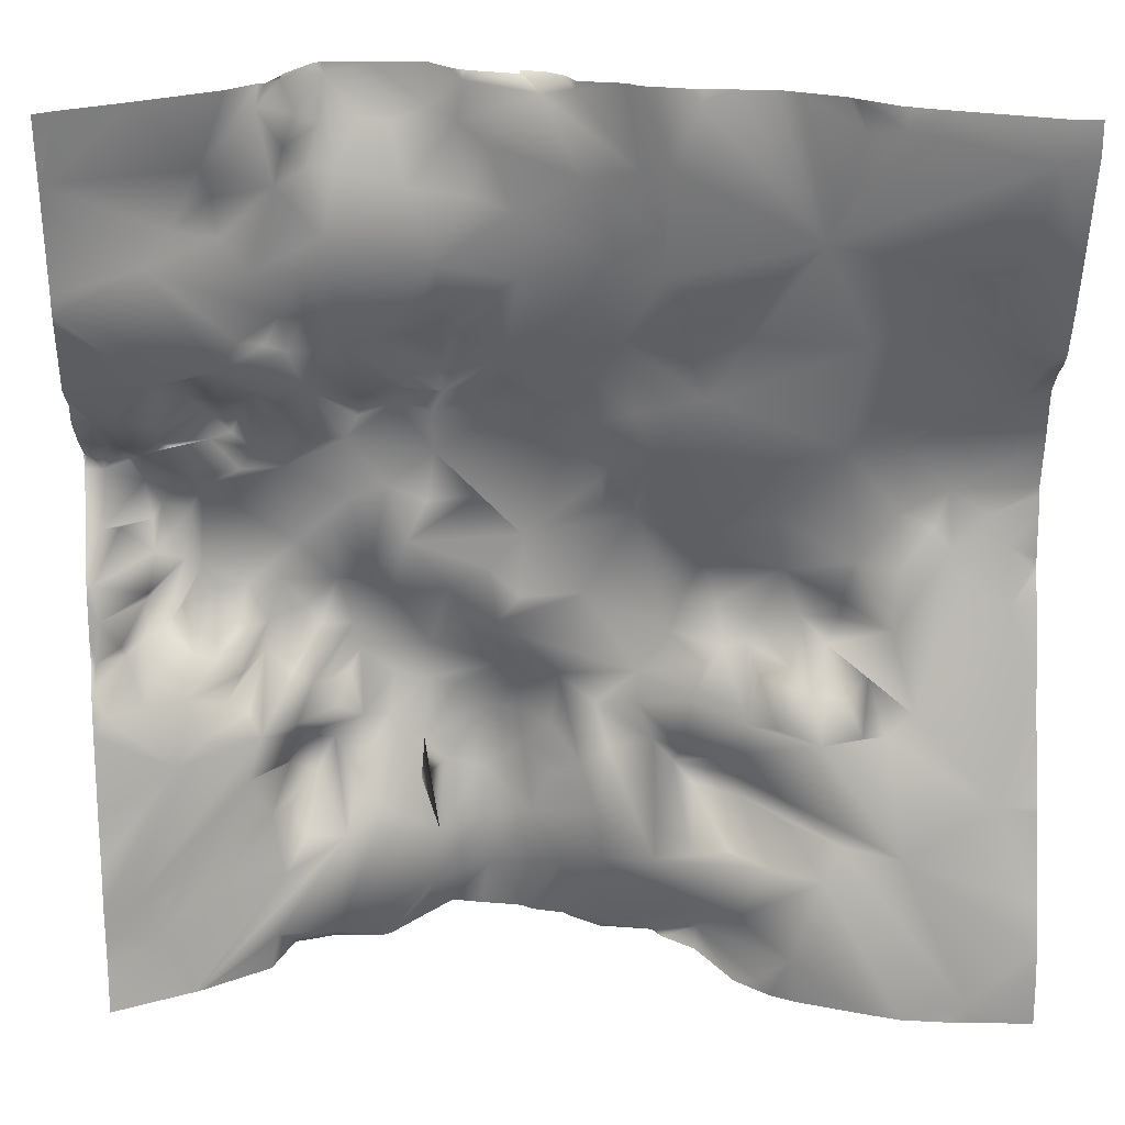
<metadata>
{"format":"obj","ext":"obj","renderer":"f3d","projection":"perspective","resolution":1024,"background":"white","views":[{"elev":28.3,"azim":-4.1,"up":"+Z"}]}
</metadata>
<code>
o lod_2_031_Cube.031
v 1524 13.02 -199.7
v 1525 -23.21 -290.5
v 1510 -20.7 -292.3
v 1475 -9.607 -253.4
v 1463 -11.92 -261.4
v 1514 6.62 -214.4
v 1495 8.422 -203.8
v 1497 -44.35 -373.5
v 1447 -18.49 -309.8
v 1439 -24 -323.2
v 1471 -25.21 -313.2
v 1289 56.5 -379.7
v 1281 38.5 -357.6
v 1305 52.46 -358.9
v 1335 38.62 -350.4
v 1337 38.55 -375.8
v 1353 29.68 -377.8
v 1382 7.042 -356.1
v 1376 26.69 -379.4
v 1392 18.86 -373.7
v 1405 -9.269 -349
v 1352 25.44 -340.9
v 1323 43.45 -327.5
v 1303 57.74 -337.6
v 1284 41.09 -332.9
v 1320 56.89 -299.5
v 1331 49.4 -312
v 1350 28.05 -319.3
v 1304 62.36 -315.7
v 1288 64.59 -312.1
v 1277 47.82 -310.4
v 1331 47.94 -285.9
v 1344 34.08 -298.9
v 1319 58.99 -284.6
v 1278 56.79 -296.8
v 1292 69.81 -278.6
v 1281 72.12 -275.7
v 1306 67.84 -287.7
v 1319 59.55 -273.3
v 1335 53.89 -265.1
v 1351 48.68 -277.4
v 1367 33.73 -269
v 1374 32.11 -286.2
v 1355 34.57 -290.2
v 1373 9.061 -331.4
v 1386 23.62 -286
v 1388 22.96 -262.9
v 1368 43.07 -259.1
v 1330 48.48 -256.7
v 1381 45.91 -242.1
v 1317 52.58 -244.6
v 1345 48.31 -223.9
v 1387 45.75 -224.2
v 1367 47.26 -187.5
v 1320 51.46 -226.3
v 1321 60 -201.9
v 1307 60.9 -217.6
v 1390 37.67 -192.5
v 1394 40.12 -206.4
v 1383 33.94 -253.4
v 1393 27.6 -247.8
v 1402 28.34 -240.6
v 1400 41.97 -226.9
v 1416 38.72 -233.3
v 1425 28.49 -205.3
v 1434 32.95 -229.5
v 1421 28.61 -181.3
v 1453 22.52 -200
v 1449 23.18 -217.4
v 1490 23.31 -168.7
v 1470 23.27 -178.4
v 1483 15.4 -181.6
v 1491 14.71 -191.3
v 1506 19.15 -178.3
v 1514 14.83 -190.8
v 1523 6.695 -111.4
v 1513 15.57 -126.6
v 1494 14.27 -125.6
v 1518 -0.7873 -105.4
v 1510 -22.16 -16.33
v 1506 -12.86 -56.1
v 1499 -4.29 -68.18
v 1481 4.816 -80.3
v 1382 33.27 -297.8
v 1388 1.515 -324.8
v 1391 29.51 -306.7
v 1402 -3.715 -319.9
v 1409 19.13 -307
v 1418 -14.87 -322
v 1424 -3.601 -295.1
v 1427 1.185 -310.7
v 1412 15.19 -295.9
v 1408 11 -281.9
v 1399 25.69 -292.1
v 1410 10.39 -267.4
v 1421 2.714 -265.3
v 1416 19.69 -250.4
v 1413 36.7 -242.9
v 1435 4.545 -250.5
v 1428 14.88 -243.5
v 1466 5.176 -222.4
v 1449 28.42 -227.9
v 1444 26.81 -239.8
v 1460 12.07 -247.2
v 1449 2.136 -251.8
v 1442 10.25 -255.9
v 1438 -7.066 -268.1
v 1454 -11.16 -262.7
v 1414 -18.73 -375.4
v 1426 -24.4 -361.6
v 1470 13.83 -200
v 1145 13.47 -27.32
v 1164 21.84 -53.67
v 1188 33.53 -54.42
v 1178 24.43 -65.59
v 1204 39.44 -43.7
v 1203 33.94 -112.4
v 1210 36.95 -102
v 1220 47.97 -108.2
v 1227 45.31 -95.24
v 1229 48.79 -111.9
v 1236 52.7 -99.15
v 1251 48.82 -108.8
v 1245 43.56 -62.32
v 1287 40.92 -73.91
v 1239 52.96 -38.08
v 1251 48.13 -36.37
v 1216 40.48 -75.28
v 1206 37.86 -59.42
v 1227 45.06 -41.97
v 1231 42.34 -25.92
v 1245 57.83 -21.96
v 1201 30.64 -29.19
v 1222 37.22 -8.221
v 1247 64.19 -4.264
v 1232 48.52 -1.439
v 1236 43.79 -12.78
v 1260 60.27 -20.43
v 1272 58.34 -21.89
v 1285 58.49 -16.24
v 1299 49.03 -3.337
v 1297 53.01 -20.57
v 1307 46.45 -27.47
v 1300 46.78 -48.23
v 1277 46.49 -44.61
v 1328 38.89 -5.908
v 1340 34.6 -3.123
v 1321 48.15 -0.02429
v 1365 28.43 -34.06
v 1386 21.06 -4.89
v 1433 7.783 -56.87
v 1446 5.607 -12.39
v 1458 -4.502 -8.429
v 1145 72.72 -165.4
v 1152 70.39 -170.7
v 1153 32.98 -132.4
v 1156 44.7 -147.9
v 1161 52.54 -153.4
v 1176 40.86 -145.8
v 1169 49.61 -154.9
v 1162 75 -169.2
v 1182 61.6 -157.4
v 1196 63.29 -155.3
v 1194 66.01 -142.9
v 1200 47.17 -131.3
v 1179 37.58 -137.7
v 1188 53.18 -130.7
v 1191 42.89 -119.2
v 1181 33.8 -126.4
v 1177 29.42 -115.8
v 1216 42.59 -124
v 1211 67.22 -140.9
v 1204 71.52 -156.3
v 1219 61.68 -147.6
v 1226 56.62 -136.7
v 1235 54.24 -130.3
v 1234 68.44 -159.4
v 1213 72.17 -165.1
v 1224 73.28 -173.7
v 1250 71.12 -160.4
v 1242 58.58 -115.6
v 1257 63.08 -139.2
v 1255 74.92 -152.4
v 1271 73.83 -146.3
v 1286 68.8 -166.8
v 1250 70.45 -187.9
v 1206 76.04 -175.6
v 1187 62.22 -172.9
v 1191 74.78 -182.7
v 1189 68.8 -215.5
v 1227 74.69 -209.1
v 1184 76.4 -193.8
v 1182 72 -214
v 1174 75.72 -189.6
v 1168 67.78 -175
v 1146 40.5 -208.9
v 1151 54.69 -190
v 1169 72.43 -195
v 1156 66.98 -195.8
v 1170 61.75 -204.9
v 1167 52.67 -219
v 1148 37.04 -223.8
v 1165 64.11 -228.3
v 1146 32.84 -240.3
v 1155 38.55 -236.2
v 1164 54.68 -240.7
v 1207 67.85 -224.1
v 1194 72.28 -228.6
v 1202 56.49 -240.3
v 1220 72.48 -225.6
v 1243 71.63 -199.9
v 1266 70.39 -182.2
v 1257 63.92 -221.6
v 1282 67.99 -188.8
v 1273 61.14 -203.7
v 1304 67.01 -186.1
v 1285 65.24 -147.2
v 1277 71.3 -139.5
v 1269 57.41 -131.4
v 1290 64.99 -138
v 1288 59.66 -116.4
v 1275 50.84 -107.7
v 1316 58.07 -142.7
v 1313 52.09 -127.2
v 1313 44.43 -113.9
v 1298 57.44 -109.6
v 1304 50.86 -104.1
v 1347 37.44 -84.48
v 1320 44.48 -82.17
v 1318 41.23 -53.46
v 1360 37.98 -107.2
v 1355 32.24 -70.03
v 1374 24.8 -57.17
v 1343 34.27 -38.05
v 1376 20.04 -30.08
v 1375 24.37 -74.83
v 1377 24.3 -88.9
v 1381 29.12 -103.4
v 1395 19.2 -94.69
v 1475 -4.098 -62.59
v 1453 10.23 -99.76
v 1408 22.93 -101.3
v 1446 15.94 -146.1
v 1470 15.77 -143.7
v 1395 28.37 -161.4
v 1381 39.78 -179.2
v 1353 48.71 -183.4
v 1353 49.82 -171.9
v 1357 42.59 -159.8
v 1342 53.28 -155.7
v 1345 47.92 -147.2
v 1327 51.02 -137
v 1350 45.9 -126.6
v 1364 37.56 -138
v 1372 34.39 -154.4
v 1392 25.64 -127.4
v 1290 49.45 -100.8
v 1500 0.2503 -85.63
v 1513 -4.115 -91.05
v 1172 51.73 -236.1
v 1164 23.86 -255.2
v 1149 20.45 -258.4
v 1156 49.1 -246.2
v 1145 24.72 -248.1
v 1176 17.05 -282.2
v 1182 28.79 -256.7
v 1187 22.46 -273.1
v 1196 34.86 -263.6
v 1206 31.11 -265.5
v 1211 27.95 -275.4
v 1154 0.3141 -338.6
v 1205 21.89 -292.6
v 1239 22.72 -370.6
v 1260 37.44 -318.8
v 1244 30.6 -327.7
v 1267 57.42 -292.8
v 1264 58.5 -285.1
v 1312 55.15 -259.9
v 1282 71.24 -257.8
v 1297 63.87 -244.1
v 1310 51.21 -237.6
v 1204 41.68 -252.7
v 1213 60.42 -252.3
v 1225 48.92 -256.6
v 1221 72.14 -245.8
v 1231 76.01 -239.2
v 1215 59.26 -238.1
v 1244 71.31 -225
v 1250 73 -247.7
v 1253 71.29 -259.4
v 1238 58.74 -267.7
v 1232 49.42 -262.9
v 1248 64.2 -265.2
v 1242 50.33 -275.1
v 1267 73.02 -271.9
v 1253 57.49 -284.2
v 1290 64.88 -228.8
v 1266 71.3 -232.5
v 1194 45 -246.8
v 1185 43.16 -243.3
v 1180 65.73 -231.9
v 1249 49.49 -306.9
v 1225 39.87 -276.8
v 1236 71.1 -246.6
v 1240 65.37 -298.9
v 1226 47.2 -285.8
v 1229 58.08 -292.9
v 1221 48.35 -300.5
v 1218 32.93 -292.4
v 1214 23.36 -310.4
v 1164 0.2098 -355.3
v 1170 5.775 -338.5
v 1218 19.54 -338.6
v 1221 40.05 -317.2
v 1228 26.71 -323.6
v 1232 58.82 -311.9
v 1214 14.87 -365.9
v 1212 33.33 0
v 1224 40.32 0
v 1244 63.32 0
v 1247 64.72 0
v 1233 51.03 0
v 1231 47.82 0
v 1226 40.12 0
v 1179 22.37 0
v 1151 13.9 0
v 1144 11.05 0
v 1144 12.89 -26.22
v 1144 15.66 -75.63
v 1144 15.96 -80.85
v 1144 16.47 -83.54
v 1144 13.57 -36.05
v 1144 15.92 -71.74
v 1144 23.78 -113.6
v 1144 24.38 -115
v 1144 39.7 -127.7
v 1144 57.4 -151.8
v 1144 57.82 -152.3
v 1144 41.86 -136.6
v 1144 58.49 -153
v 1144 60.88 -154.9
v 1144 69.78 -170.3
v 1144 64.76 -179
v 1144 17.62 -265.8
v 1144 7.761 -299.3
v 1144 12.89 -27.05
v 1144 72.99 -165
v 1144 71.57 -166.1
v 1144 60.67 -184
v 1144 50.9 -196.3
v 1144 41.05 -206.9
v 1144 40.13 -209.1
v 1144 39.44 -210.9
v 1144 37.97 -215.1
v 1144 33.91 -230.1
v 1144 31.69 -241.7
v 1144 24.56 -248.4
v 1144 21.03 -257
v 1179 -2.062 -381.2
v 1179 -1.779 -381.2
v 1182 -0.6181 -381.2
v 1144 -2.912 -336.2
v 1144 -5.082 -349.3
v 1144 2.854 -319
v 1223 31.12 -381.2
v 1220 30.79 -381.2
v 1238 34.41 -381.2
v 1175 -3.15 -381.2
v 1210 12.44 -381.2
v 1144 -13.48 -381.2
v 1144 -12.94 -379.3
v 1144 -7.542 -362.2
v 1525 -22.75 -13.12
v 1525 -21.97 0
v 1515 -21.42 0
v 1472 -7.909 0
v 1462 -4.635 0
v 1459 -3.522 0
v 1455 -1.888 0
v 1441 7.338 0
v 1438 9.199 0
v 1387 22.45 0
v 1399 20.65 0
v 1413 19.23 0
v 1421 16.03 -1.5e-05
v 1381 23.13 0
v 1359 30.78 0
v 1364 27.15 0
v 1342 34.3 0
v 1341 34.5 0
v 1337 41.76 0
v 1329 47.46 0
v 1321 48.18 0
v 1321 48.18 0
v 1321 48.16 0
v 1321 44.59 0
v 1302 50.22 -1.5e-05
v 1300 51.11 0
v 1299 51.07 0
v 1296 53.41 0
v 1287 61.47 0
v 1265 62.7 0
v 1525 -12.93 -61.04
v 1525 -8.781 -79.35
v 1525 -5.5 -91.25
v 1525 -3.202 -99.68
v 1525 0.9178 -105.7
v 1525 6.229 -110.6
v 1525 7.698 -112.5
v 1525 14.76 -122.7
v 1525 16.7 -147.5
v 1525 18.91 -165.9
v 1525 13.54 -195.8
v 1525 16.32 -177.2
v 1525 13.23 -199.5
v 1525 18.17 -169.7
v 1525 12.27 -201.1
v 1525 6.529 -213.2
v 1525 -4.111 -243.2
v 1525 -9.743 -260
v 1525 -11.85 -263.5
v 1525 -16.88 -275.4
v 1525 -22.83 -289.8
v 1525 -23.13 -290.5
v 1525 -24.02 -292.7
v 1525 -36.37 -329.4
v 1525 -43.2 -347.1
v 1525 -45.94 -358.7
v 1459 -37.87 -381.2
v 1471 -41.94 -381.2
v 1489 -44.74 -381.2
v 1525 -48.47 -381.2
v 1500 -45.55 -381.2
v 1430 -26.88 -381.2
v 1419 -21.67 -381.2
v 1320 50.09 -381.2
v 1324 47.41 -381.2
v 1317 51.02 -381.2
v 1274 44.95 -381.2
v 1262 34.55 -381.2
v 1301 54.16 -381.2
v 1258 32.97 -381.2
v 1405 -10.43 -381.2
v 1391 13.12 -381.2
v 1378 23.44 -381.2
v 1374 28.65 -381.2
v 1340 41.07 -381.2
v 1352 32.78 -381.2
v 1355 32.36 -381.2
v 1337 43.74 -381.2
v 1290 56.88 -381.2
v 1288 56.51 -381.2
f 1 413 415
f 3 419 420
f 3 420 421
f 2 422 423
f 3 422 2
f 2 423 424
f 2 424 425
f 3 425 426
f 5 4 3
f 11 5 3
f 4 6 3
f 6 419 3
f 6 417 418
f 4 7 6
f 8 9 11
f 10 9 8
f 427 8 11
f 8 432 433
f 13 439 440
f 12 13 14
f 14 441 12
f 15 22 16
f 16 22 17
f 17 18 19
f 19 18 20
f 18 45 21
f 18 22 45
f 22 18 17
f 15 23 22
f 15 14 23
f 24 23 14
f 14 13 24
f 13 25 24
f 26 27 23
f 22 23 28
f 22 28 45
f 23 29 26
f 24 29 23
f 25 29 24
f 25 30 29
f 31 30 25
f 30 38 29
f 29 38 26
f 27 26 33
f 33 26 32
f 26 34 32
f 38 34 26
f 30 35 38
f 31 35 30
f 35 36 38
f 37 36 35
f 38 39 34
f 32 40 33
f 34 39 32
f 32 39 40
f 33 40 41
f 41 42 43
f 41 43 44
f 44 43 45
f 42 46 43
f 42 47 46
f 46 47 95
f 42 48 47
f 42 41 48
f 41 40 48
f 40 49 48
f 39 49 40
f 39 278 49
f 51 48 49
f 51 52 48
f 48 52 50
f 51 281 52
f 50 52 54
f 50 54 53
f 281 55 52
f 55 56 52
f 52 56 54
f 55 57 56
f 54 58 59
f 54 59 53
f 62 53 63
f 50 53 62
f 48 50 60
f 48 60 47
f 60 50 61
f 50 62 61
f 47 60 61
f 47 61 62
f 95 47 62
f 63 53 59
f 62 63 64
f 63 65 64
f 63 59 65
f 65 66 64
f 65 59 58
f 58 67 65
f 65 67 68
f 67 243 68
f 65 68 69
f 68 71 111
f 243 71 68
f 243 244 71
f 71 244 70
f 71 70 72
f 72 70 73
f 73 70 74
f 74 412 416
f 74 414 75
f 70 411 412
f 77 410 411
f 76 408 409
f 76 410 77
f 77 79 76
f 76 407 408
f 79 406 407
f 404 259 81
f 81 403 404
f 258 82 81
f 240 81 82
f 83 240 82
f 240 80 81
f 33 41 44
f 33 44 28
f 28 27 33
f 44 45 28
f 23 27 28
f 45 84 85
f 85 84 86
f 45 43 84
f 43 46 84
f 86 84 88
f 85 86 87
f 86 88 87
f 87 88 89
f 88 91 89
f 88 92 90
f 88 90 9
f 88 9 91
f 91 9 10
f 92 93 90
f 90 93 107
f 94 93 92
f 46 93 94
f 84 46 94
f 95 93 46
f 95 97 96
f 95 62 98
f 95 98 97
f 62 64 98
f 64 66 100
f 96 97 99
f 99 97 100
f 97 98 100
f 98 64 100
f 99 100 66
f 66 65 69
f 102 66 69
f 69 68 101
f 102 69 101
f 103 102 101
f 103 66 102
f 99 66 103
f 105 103 104
f 106 103 105
f 106 99 103
f 107 99 106
f 106 105 108
f 107 106 108
f 96 99 107
f 95 96 107
f 93 95 107
f 90 107 11
f 9 90 11
f 107 5 11
f 110 435 109
f 20 445 19
f 18 21 20
f 20 110 109
f 20 21 110
f 21 10 110
f 21 89 10
f 45 89 21
f 85 89 45
f 85 87 89
f 89 91 10
f 105 104 108
f 104 103 4
f 103 101 4
f 5 104 4
f 107 108 5
f 108 104 5
f 75 413 1
f 6 75 1
f 7 75 6
f 7 74 75
f 73 7 4
f 73 74 7
f 111 72 73
f 111 71 72
f 101 68 111
f 101 111 73
f 101 73 4
f 112 114 113
f 115 113 114
f 114 116 129
f 115 114 129
f 117 115 118
f 128 115 129
f 117 118 119
f 115 120 118
f 115 128 120
f 119 118 120
f 117 119 121
f 119 120 121
f 121 120 122
f 121 122 181
f 181 122 123
f 122 124 123
f 124 125 123
f 126 127 124
f 130 126 124
f 128 130 124
f 128 129 130
f 128 124 120
f 120 124 122
f 129 116 130
f 130 131 126
f 126 132 127
f 126 131 132
f 116 133 130
f 114 133 116
f 114 112 133
f 328 326 112
f 112 325 133
f 133 134 130
f 134 131 130
f 319 134 133
f 133 318 319
f 135 320 321
f 136 320 135
f 324 136 134
f 134 136 137
f 131 134 137
f 136 135 137
f 131 137 132
f 137 135 132
f 132 135 127
f 127 135 138
f 127 138 139
f 139 138 140
f 141 142 140
f 139 140 142
f 145 139 142
f 145 142 144
f 127 139 145
f 127 145 124
f 125 124 145
f 125 145 144
f 144 142 143
f 143 146 234
f 143 142 146
f 142 141 146
f 141 396 146
f 146 391 147
f 393 146 148
f 147 390 389
f 147 387 149
f 146 147 149
f 151 383 384
f 150 382 383
f 151 385 152
f 235 150 151
f 152 153 151
f 153 80 151
f 376 80 153
f 153 377 376
f 341 155 154
f 340 157 155
f 157 156 158
f 158 156 159
f 159 156 166
f 155 157 158
f 158 159 160
f 161 158 160
f 155 158 161
f 161 160 195
f 162 160 159
f 159 163 162
f 159 164 163
f 164 167 165
f 166 167 164
f 159 166 164
f 166 169 167
f 167 168 165
f 167 169 168
f 169 170 168
f 156 170 169
f 156 169 166
f 170 117 168
f 168 117 165
f 165 117 171
f 171 117 121
f 172 165 171
f 164 165 173
f 172 171 174
f 173 165 172
f 174 171 175
f 171 176 175
f 177 175 176
f 174 175 177
f 178 172 174
f 178 173 172
f 178 174 179
f 179 174 177
f 177 176 180
f 176 181 182
f 176 121 181
f 171 121 176
f 182 181 123
f 183 176 182
f 180 176 183
f 183 182 184
f 184 180 183
f 180 184 185
f 179 177 180
f 179 180 186
f 187 178 179
f 178 163 173
f 163 164 173
f 163 178 187
f 188 163 187
f 189 188 187
f 189 187 179
f 191 189 179
f 190 189 191
f 192 189 190
f 193 192 190
f 200 192 193
f 200 194 192
f 192 188 189
f 194 188 192
f 160 162 163
f 160 163 188
f 195 160 188
f 194 195 188
f 350 197 196
f 155 161 195
f 197 155 195
f 198 195 194
f 197 195 198
f 199 197 198
f 196 197 199
f 199 198 200
f 196 199 200
f 201 196 200
f 198 194 200
f 200 193 201
f 202 196 201
f 205 202 203
f 202 205 204
f 202 201 203
f 205 203 206
f 260 193 190
f 208 190 207
f 207 190 191
f 208 207 209
f 207 191 210
f 209 207 287
f 207 210 287
f 287 210 286
f 211 191 186
f 191 179 186
f 186 180 212
f 212 180 185
f 213 186 212
f 212 185 214
f 212 214 215
f 213 212 215
f 216 214 185
f 184 217 185
f 184 218 217
f 184 219 218
f 184 182 219
f 218 219 220
f 123 220 219
f 123 222 220
f 219 182 123
f 220 222 221
f 123 125 222
f 222 125 257
f 221 222 257
f 218 220 217
f 217 223 185
f 217 224 223
f 220 224 217
f 224 225 252
f 220 225 224
f 226 225 220
f 220 221 226
f 221 257 226
f 226 227 225
f 227 229 225
f 225 229 228
f 225 228 231
f 229 232 228
f 229 230 232
f 228 236 231
f 232 234 233
f 230 234 232
f 229 125 230
f 125 144 230
f 144 143 230
f 230 143 234
f 146 149 234
f 234 149 233
f 149 388 235
f 233 149 235
f 232 233 236
f 236 233 235
f 228 232 236
f 231 236 237
f 231 237 238
f 236 239 237
f 238 237 239
f 236 151 239
f 236 235 151
f 151 80 240
f 241 240 83
f 83 82 258
f 151 240 241
f 241 242 151
f 243 241 83
f 243 83 78
f 78 83 79
f 244 243 78
f 245 256 243
f 245 243 67
f 245 67 246
f 58 246 67
f 54 246 58
f 247 248 249
f 247 249 54
f 248 250 249
f 56 248 247
f 56 247 54
f 185 56 216
f 56 250 248
f 56 185 250
f 185 223 250
f 223 252 250
f 250 252 251
f 223 224 252
f 252 225 253
f 225 231 253
f 253 231 254
f 252 253 251
f 251 253 254
f 251 254 255
f 254 231 256
f 256 231 238
f 238 242 256
f 238 239 242
f 239 151 242
f 256 241 243
f 242 241 256
f 255 254 256
f 245 255 256
f 246 255 245
f 54 255 246
f 54 249 255
f 249 251 255
f 250 251 249
f 112 346 328
f 227 257 229
f 226 257 227
f 257 125 229
f 70 244 77
f 244 78 77
f 78 79 77
f 83 258 79
f 258 259 79
f 258 81 259
f 259 406 79
f 203 201 193
f 203 193 260
f 206 203 260
f 205 206 263
f 206 260 261
f 262 263 261
f 261 263 206
f 204 205 263
f 264 204 263
f 262 264 263
f 262 261 266
f 262 266 265
f 265 266 267
f 267 266 268
f 268 269 267
f 270 265 267
f 271 265 270
f 271 270 272
f 311 363 271
f 273 25 13
f 274 35 25
f 35 31 25
f 25 273 274
f 273 275 274
f 274 276 35
f 35 276 37
f 276 277 37
f 295 37 277
f 37 278 36
f 37 279 278
f 279 280 278
f 280 281 51
f 280 297 281
f 278 280 51
f 278 51 49
f 38 36 39
f 36 278 39
f 267 269 270
f 268 283 269
f 268 282 283
f 269 283 270
f 270 283 284
f 285 286 284
f 283 287 285
f 284 283 285
f 282 287 283
f 282 209 287
f 285 287 286
f 286 210 288
f 210 191 288
f 191 211 288
f 211 186 213
f 288 211 213
f 298 288 213
f 288 298 289
f 304 286 288
f 304 288 289
f 286 304 284
f 289 298 279
f 290 289 279
f 291 289 290
f 292 289 291
f 291 290 293
f 294 291 293
f 294 293 296
f 293 290 296
f 295 290 279
f 297 280 279
f 298 297 279
f 213 215 298
f 298 215 297
f 297 215 57
f 214 216 215
f 215 216 56
f 57 215 56
f 297 57 281
f 281 57 55
f 266 282 268
f 261 300 266
f 261 260 300
f 266 299 282
f 266 300 299
f 260 301 300
f 260 190 301
f 301 190 208
f 300 301 208
f 300 208 299
f 299 208 209
f 282 299 209
f 302 277 276
f 295 279 37
f 296 295 277
f 296 290 295
f 296 303 294
f 306 303 296
f 303 291 294
f 303 292 291
f 284 292 303
f 303 270 284
f 292 304 289
f 292 284 304
f 296 277 302
f 302 276 274
f 275 302 274
f 302 305 296
f 306 296 305
f 275 305 302
f 307 306 305
f 308 307 305
f 308 309 307
f 309 306 307
f 309 270 306
f 306 270 303
f 272 270 309
f 272 309 308
f 310 272 308
f 311 272 310
f 271 272 312
f 312 272 311
f 311 271 312
f 311 359 368
f 311 310 313
f 313 310 314
f 313 314 315
f 314 316 315
f 314 310 316
f 316 310 308
f 316 308 305
f 305 275 316
f 315 316 275
f 275 313 315
f 273 317 275
f 365 317 273
f 273 442 367
f 140 400 141
f 141 398 397
f 140 402 401
f 135 140 138
f 135 402 140
f 141 399 398
f 84 94 92
f 88 84 92
f 360 317 361
f 380 152 381
f 335 170 156
f 330 170 331
f 342 348 154
f 435 443 109
f 394 393 148
f 364 345 265
f 371 372 311
f 446 17 19
f 360 313 275
f 323 322 136
f 333 115 329
f 396 148 146
f 451 452 12
f 430 8 431
f 343 197 349
f 426 11 3
f 373 403 80
f 344 358 262
f 436 14 15
f 380 379 153
f 447 450 16
f 437 15 16
f 366 369 317
f 433 431 8
f 344 265 345
f 356 264 357
f 337 339 156
f 330 115 117
f 347 341 154
f 385 381 152
f 378 377 153
f 391 390 147
f 352 351 196
f 395 394 148
f 450 437 16
f 355 204 356
f 367 365 273
f 379 378 153
f 354 353 196
f 353 352 196
f 362 271 363
f 348 347 154
f 354 202 355
f 442 13 440
f 429 10 430
f 332 113 333
f 342 155 343
f 369 361 317
f 449 448 17
f 351 350 196
f 325 318 133
f 334 331 170
f 375 373 80
f 415 417 1
f 386 235 388
f 337 157 338
f 358 264 262
f 445 446 19
f 332 346 112
f 339 336 156
f 362 364 265
f 400 399 141
f 368 371 311
f 386 382 150
f 443 20 109
f 441 451 12
f 429 434 110
f 336 335 156
f 447 17 448
f 452 439 12
f 3 421 422
f 3 2 425
f 6 418 419
f 6 1 417
f 427 428 8
f 8 428 432
f 13 12 439
f 14 438 441
f 74 70 412
f 74 416 414
f 70 77 411
f 76 409 410
f 76 79 407
f 404 405 259
f 81 80 403
f 110 434 435
f 20 444 445
f 75 414 413
f 328 327 326
f 112 326 325
f 319 324 134
f 136 322 320
f 324 323 136
f 141 397 396
f 146 392 391
f 393 392 146
f 147 389 387
f 151 150 383
f 151 384 385
f 376 375 80
f 341 340 155
f 340 338 157
f 350 349 197
f 149 387 388
f 259 405 406
f 311 372 363
f 311 313 359
f 365 366 317
f 140 401 400
f 135 321 402
f 360 275 317
f 380 153 152
f 335 334 170
f 330 117 170
f 446 449 17
f 360 359 313
f 333 113 115
f 396 395 148
f 430 10 8
f 343 155 197
f 426 427 11
f 436 438 14
f 437 436 15
f 344 262 265
f 356 204 264
f 330 329 115
f 355 202 204
f 362 265 271
f 354 196 202
f 442 273 13
f 429 110 10
f 332 112 113
f 342 154 155
f 375 374 373
f 386 150 235
f 337 156 157
f 358 357 264
f 368 370 371
f 443 444 20
f 447 16 17

</code>
